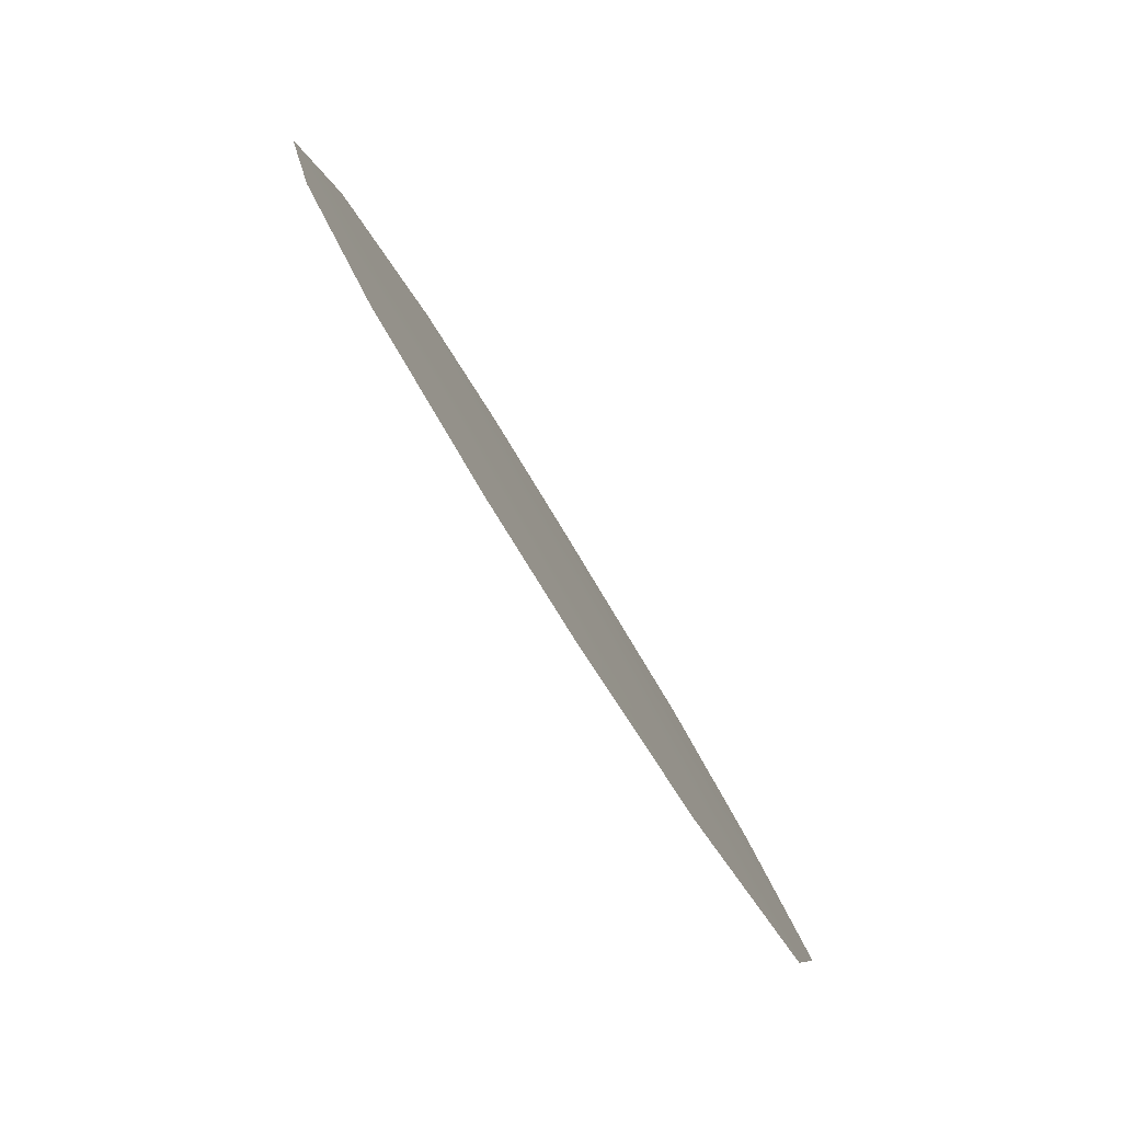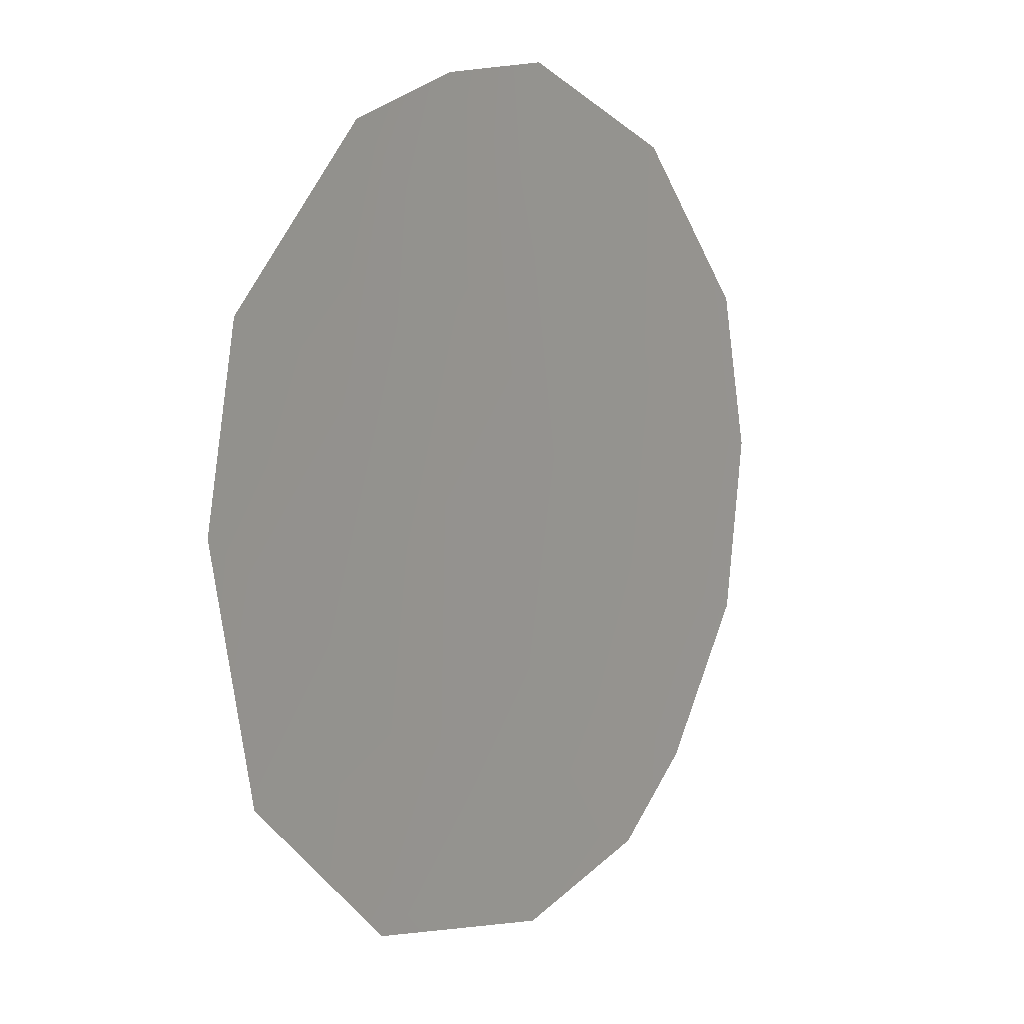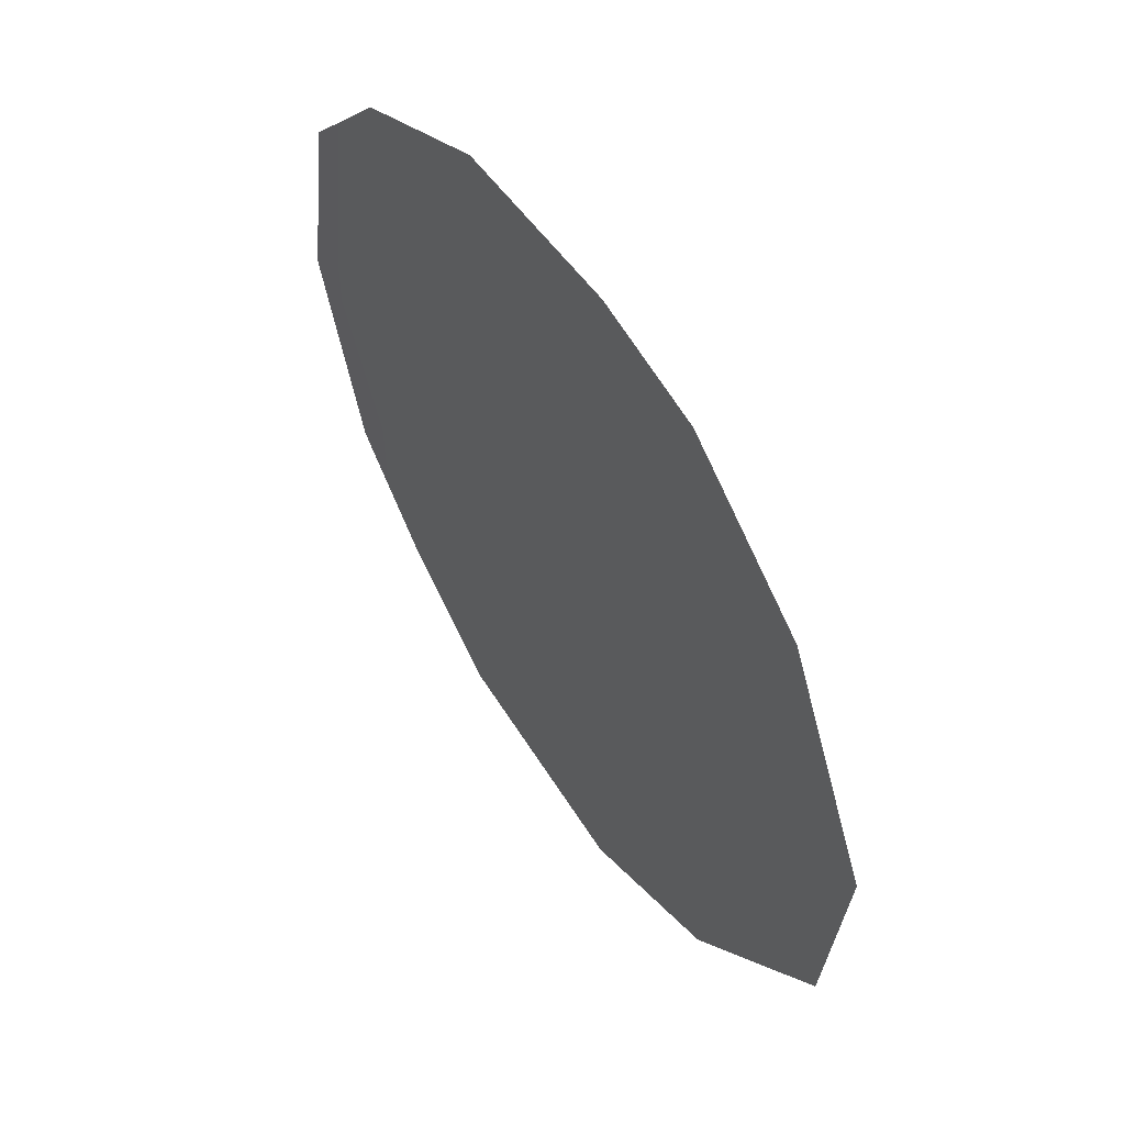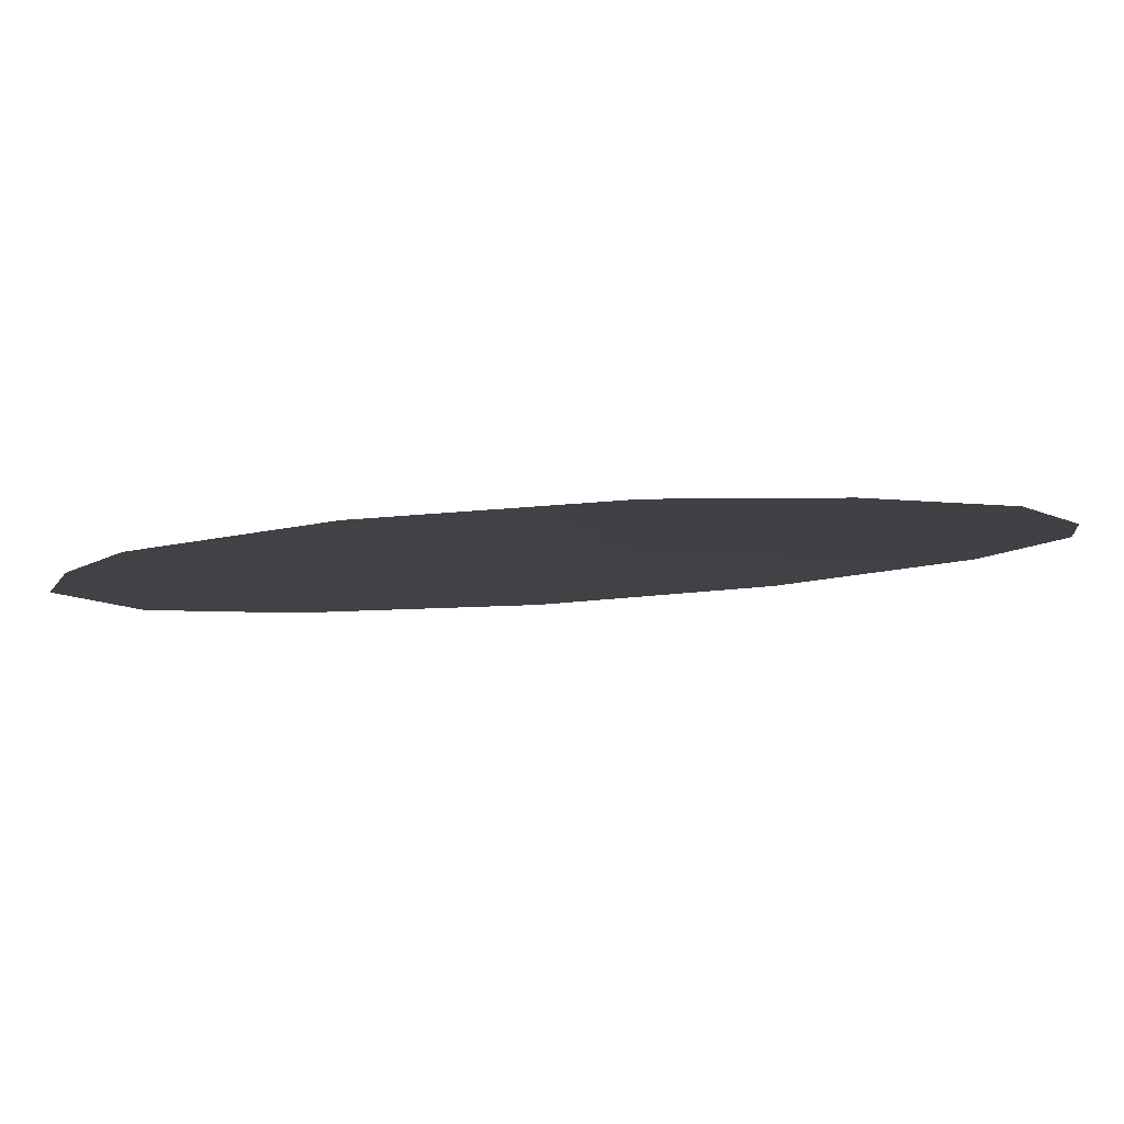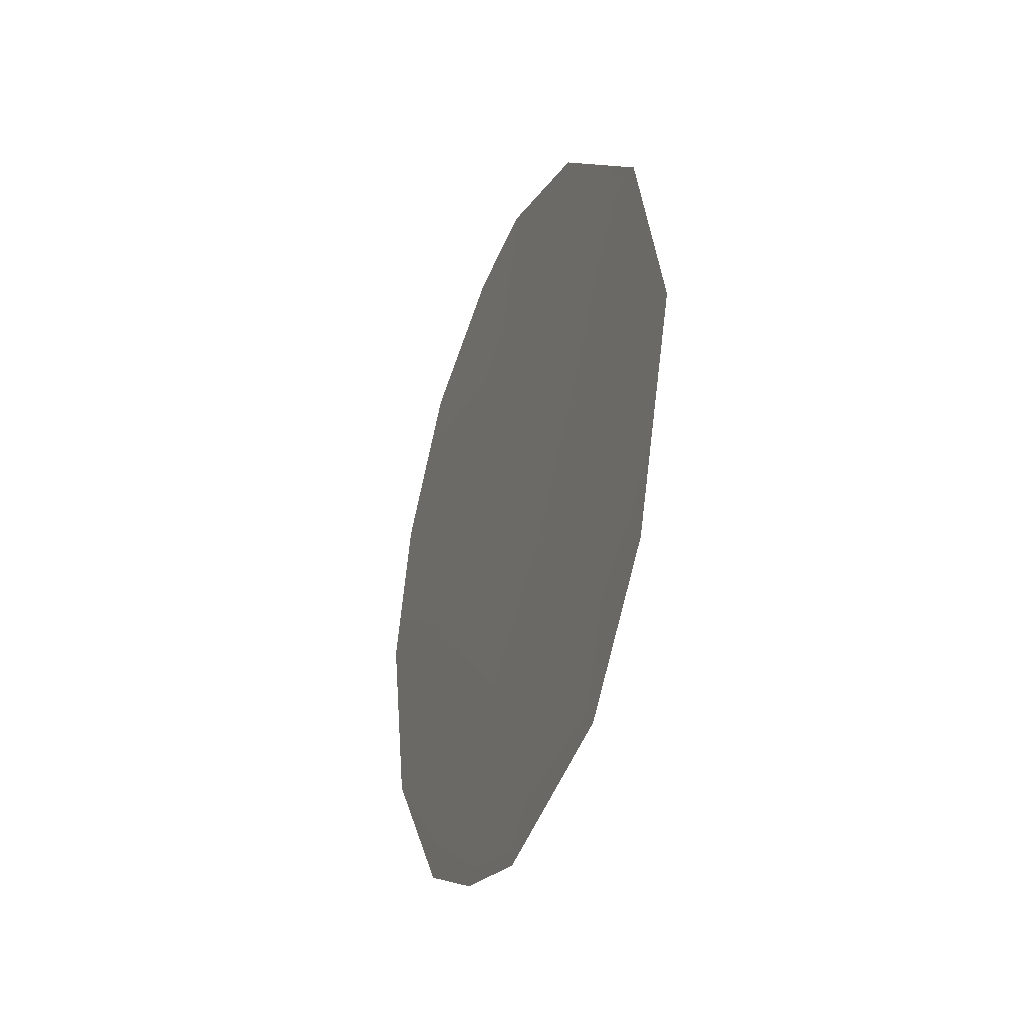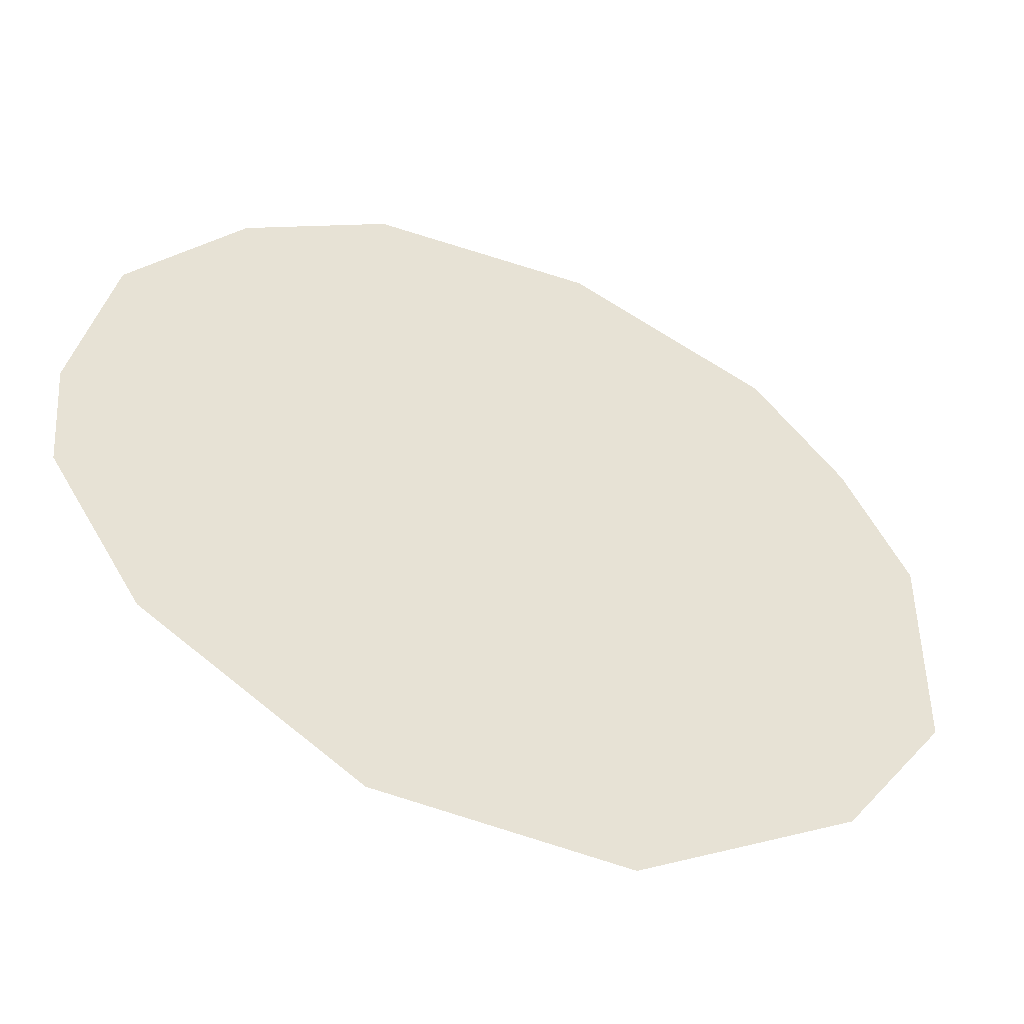
<metadata>
{"format":"obj","ext":"obj","renderer":"f3d","projection":"perspective","resolution":1024,"background":"white","views":[{"elev":7.1,"azim":179.6,"up":"+Z"},{"elev":-54.1,"azim":16.6,"up":"+Z"},{"elev":-12.5,"azim":168.6,"up":"+Z"},{"elev":52.3,"azim":87.3,"up":"+Z"},{"elev":-34.3,"azim":-169.0,"up":"+Y"},{"elev":-14.0,"azim":-114.7,"up":"+Z"}]}
</metadata>
<code>
v -83.25 38.64 73.71
v -82.75 34.63 74.41
v -81.96 35.43 75.68
v -82.17 38.92 75.42
v -85.21 36.96 70.51
v -81.03 35.39 77.19
v -83.04 32.69 73.85
v -84.87 39.25 71.12
v -84.15 33.23 72.06
v -80.79 37.55 77.61
v -81.72 33.65 76.05
v -83.93 40.94 72.66
v -83.05 41.48 74.08
v -84.42 36.38 71.75
v -84.79 34.58 71.08
v -82.57 37.08 74.75
v -82.36 33.03 74.99
v -83.71 39.9 73
v -81.56 37.35 76.37
v -81.03 39.12 77.24
v -82.44 41.3 75.03
v -81.6 40.53 76.35
v -84.26 38.11 72.07
v -82.74 40.24 74.54
v -83.68 34.43 72.89
v -83.42 36.34 73.36
f 24 13 21
f 1 16 26
f 15 5 14
f 1 26 23
f 3 19 6
f 2 17 7
f 8 18 23
f 18 8 12
f 3 6 11
f 3 17 2
f 24 1 18
f 20 10 19
f 19 10 6
f 21 22 24
f 24 22 4
f 3 16 19
f 16 4 19
f 16 3 2
f 18 12 13
f 24 18 13
f 22 20 4
f 14 5 23
f 23 18 1
f 26 25 14
f 20 19 4
f 14 25 15
f 25 9 15
f 23 26 14
f 23 5 8
f 3 11 17
f 4 16 1
f 24 4 1
f 25 2 7
f 9 25 7
f 25 26 2
f 26 16 2

</code>
